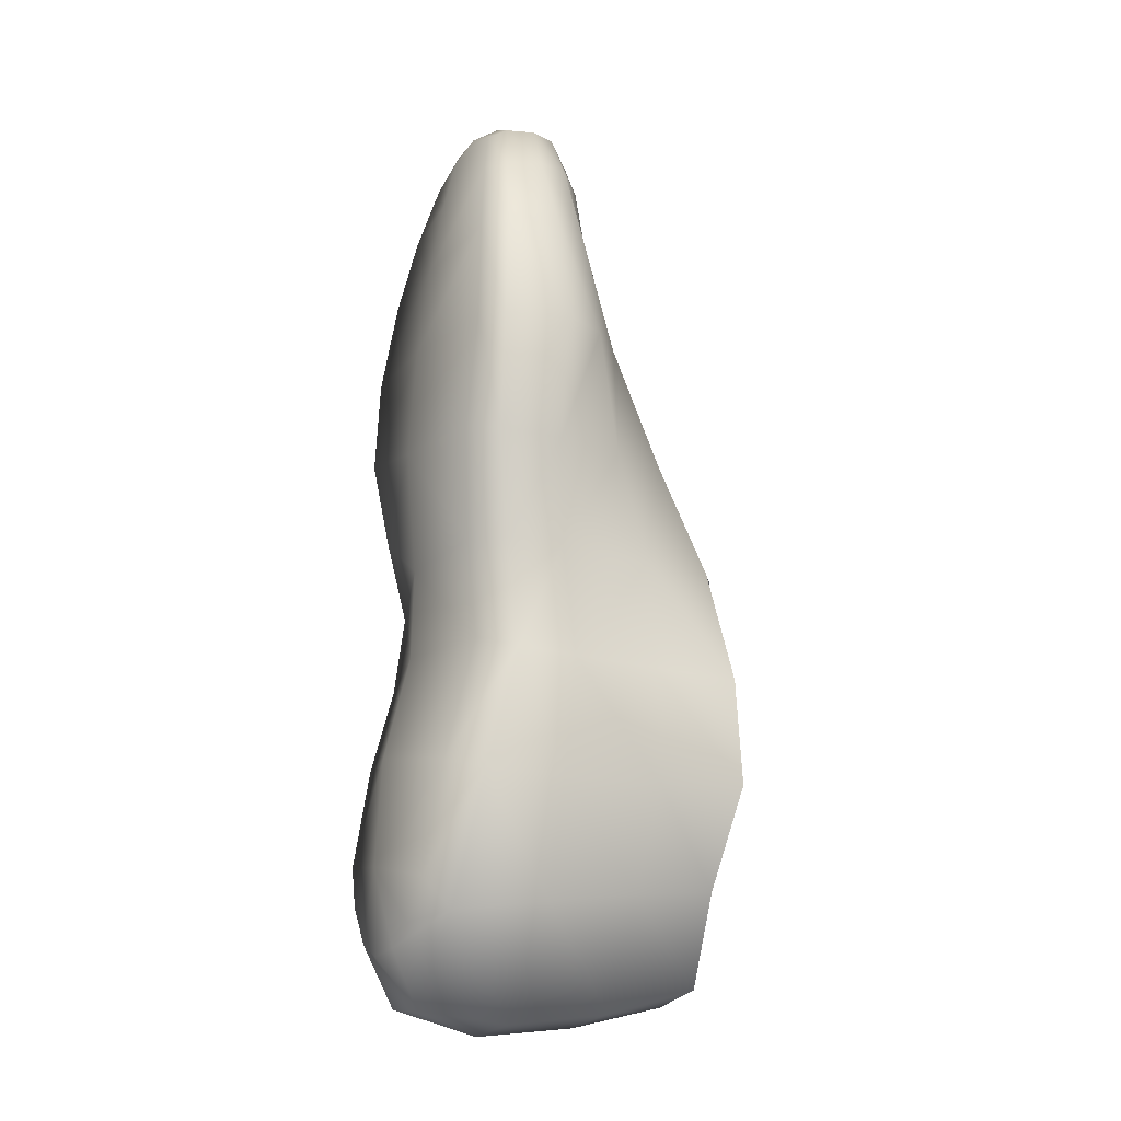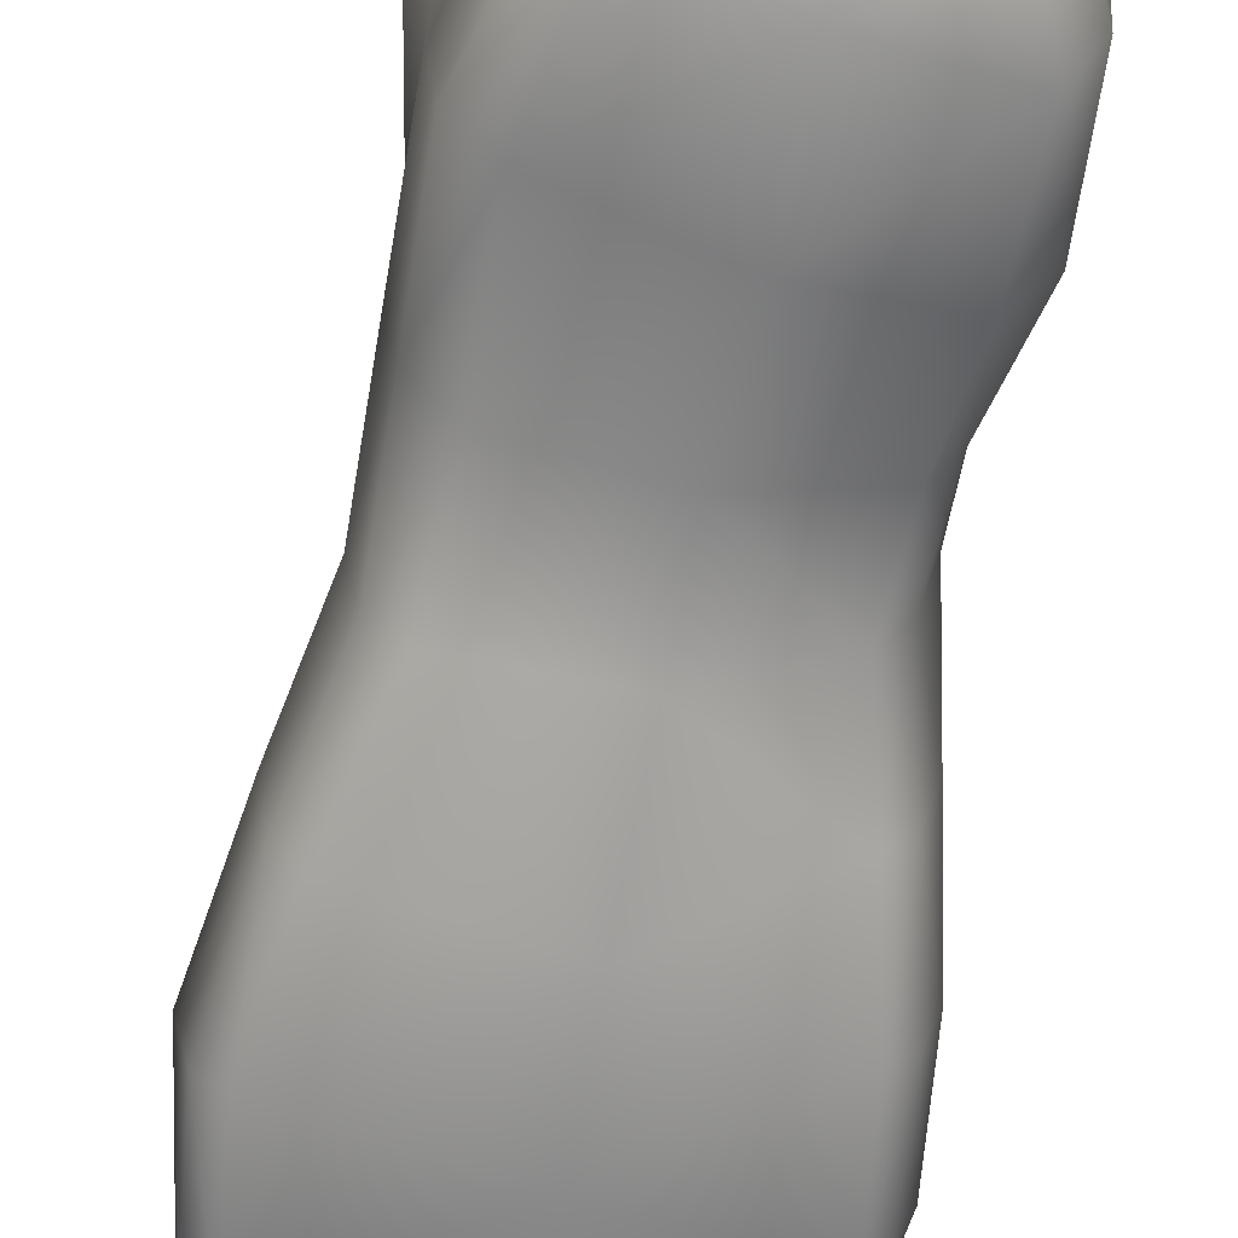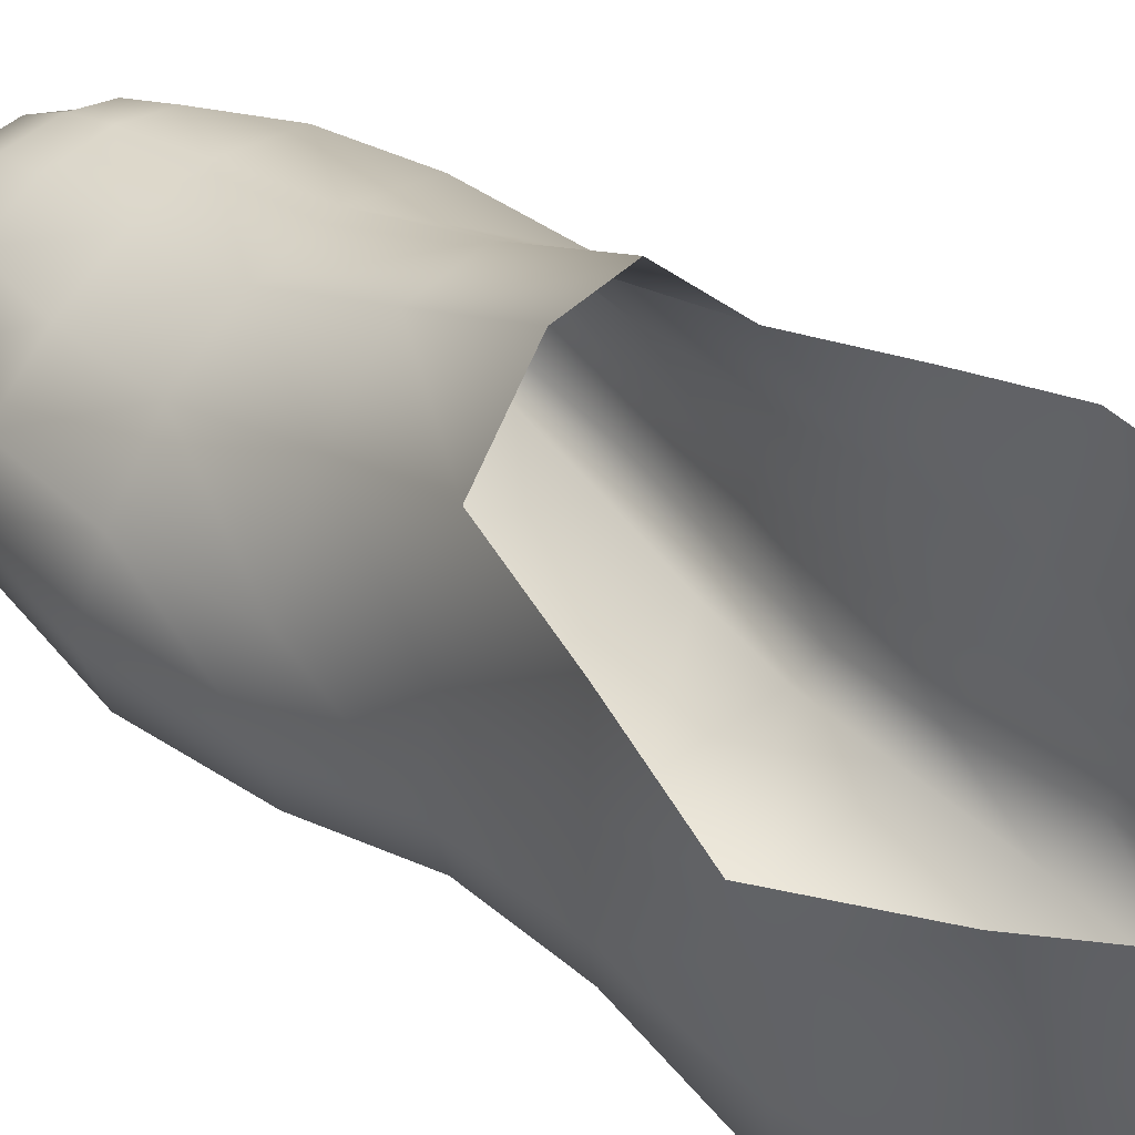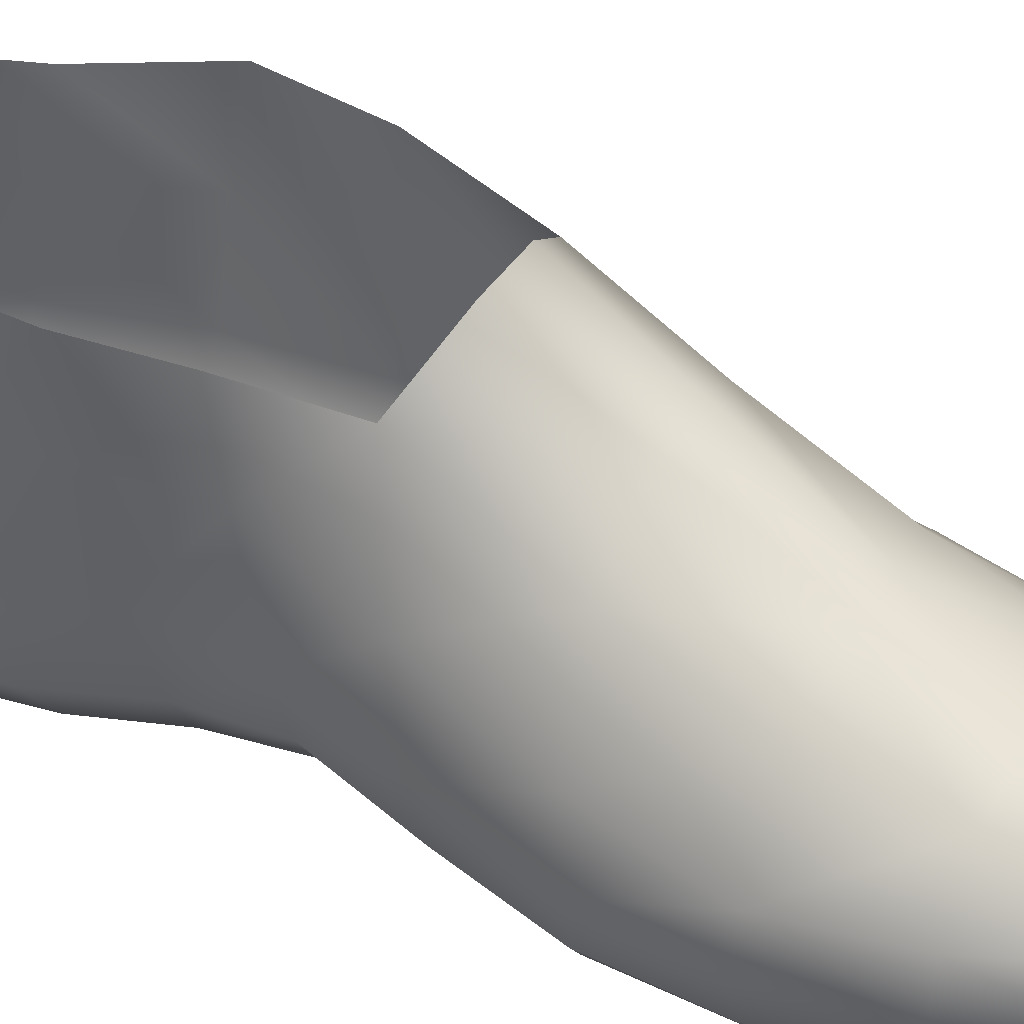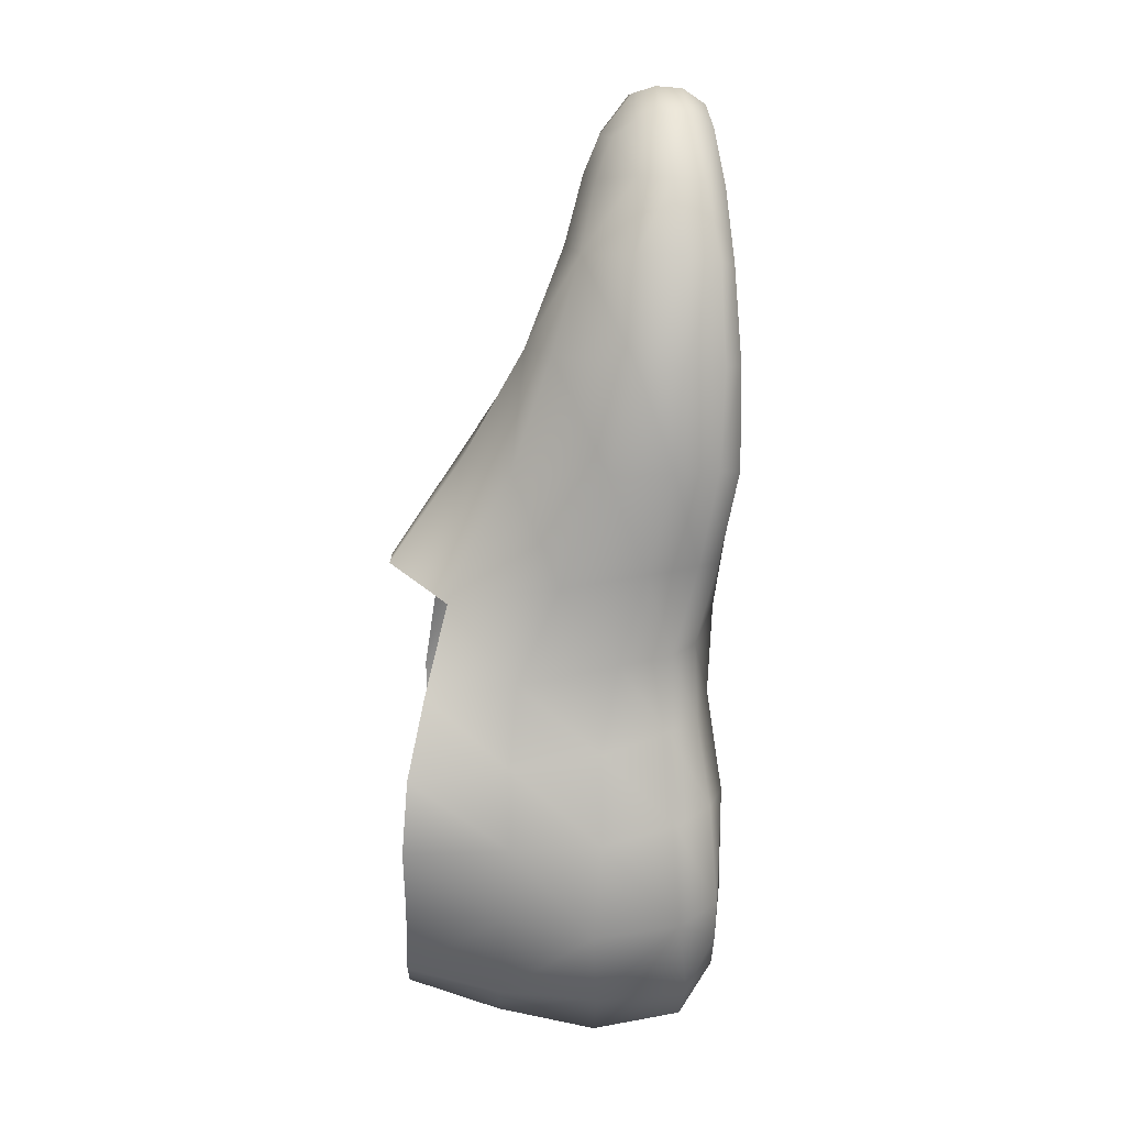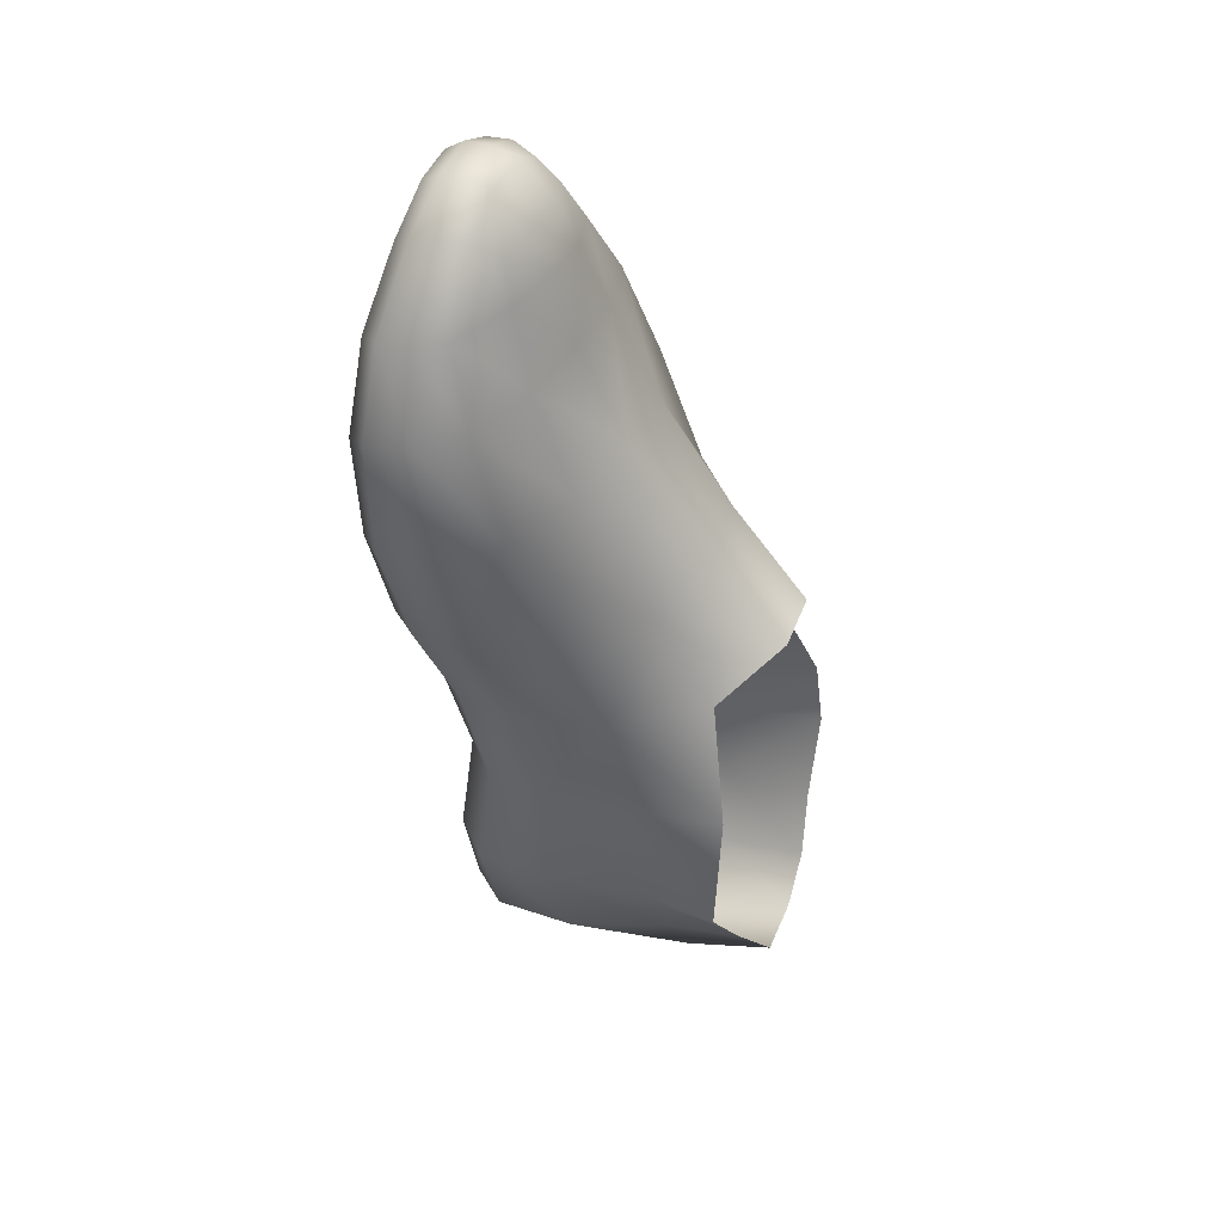
<metadata>
{"format":"obj","ext":"obj","renderer":"f3d","projection":"perspective","resolution":1024,"background":"white","views":[{"elev":-28.9,"azim":64.4,"up":"+Z"},{"elev":-64.1,"azim":179.0,"up":"+Y"},{"elev":53.3,"azim":144.9,"up":"+Y"},{"elev":35.7,"azim":-53.4,"up":"+Y"},{"elev":18.7,"azim":-91.2,"up":"+Z"},{"elev":36.3,"azim":111.4,"up":"+Z"}]}
</metadata>
<code>
g Model001_22_legs_0_6_75_75_foot_leg ankle left
v 0.1864 0.0324 0.1788
v 0.199 0.04392 0.1725
v 0.1875 0.04063 0.1727
v 0.2014 0.0332 0.1855
v 0.2139 0.04305 0.1715
v 0.2176 0.03362 0.1832
v 0.2263 0.03948 0.1681
v 0.2319 0.03187 0.1729
v 0.2121 0.04846 0.1584
v 0.1954 0.0494 0.1601
v 0.2081 0.05345 0.1342
v 0.1882 0.05578 0.1379
v 0.1812 0.04559 0.1604
v 0.167 0.05098 0.1386
v 0.1695 0.03279 0.1632
v 0.1545 0.03381 0.1407
v 0.2255 0.07038 0.01094
v 0.2182 0.08018 0.05452
v 0.2351 0.05549 0.04474
v 0.2138 0.09998 0.01931
v 0.1692 0.115 0.03404
v 0.1961 0.09246 0.06353
v 0.1898 0.1153 0.0307
v 0.1749 0.0909 0.06774
v 0.1522 0.09519 0.0252
v 0.1548 0.0739 0.06929
v 0.1813 0.06909 0.1048
v 0.1581 0.06044 0.1075
v 0.203 0.06707 0.1006
v 0.2255 0.05909 0.09317
v 0.2437 0.04476 0.08506
v 0.1417 0.04272 0.07192
v 0.1433 0.03453 0.1085
v 0.228 0.04757 0.128
v 0.2444 0.03121 0.1489
v 0.2469 0.03642 0.122
v 0.2289 0.04279 0.1545
v 0.1419 0.05821 0.03376
v 0.2177 0.07797 -0.06414
v 0.1987 0.1062 -0.08989
v 0.2233 0.1053 -0.06163
v 0.2216 0.07495 -0.02513
v 0.2194 0.1062 -0.02217
v 0.2237 0.04486 -0.02782
v 0.2291 0.03773 0.007938
v 0.2207 0.02632 -0.02684
v 0.2259 0.01922 0.008321
v 0.2417 0.03109 0.04034
v 0.2332 0.02418 0.1733
v 0.2169 0.01688 0.1845
v 0.2329 0.01395 0.1709
v 0.247 0.0209 0.1476
v 0.2552 0.02329 0.1182
v 0.255 0.02741 0.07974
v 0.2391 0.01059 0.04052
v 0.2456 0.008471 0.1447
v 0.2532 0.006255 0.1153
v 0.2508 0.006516 0.07734
v 0.2128 0.009136 0.1798
v 0.2295 0.007842 0.168
v 0.2409 0.001953 0.1436
v 0.247 -0.001289 0.1128
v 0.2443 -0.00049 0.07791
v 0.2319 0.001393 0.04243
v 0.2171 0.009031 0.00935
v 0.1419 0.01912 0.1072
v 0.155 0.007049 0.1383
v 0.1527 0.01951 0.1408
v 0.1678 0.01122 0.1613
v 0.1721 0.004436 0.1588
v 0.1841 0.007587 0.1764
v 0.1849 0.0162 0.1819
v 0.1978 0.009304 0.1823
v 0.2005 0.01673 0.1872
v 0.2179 0.0256 0.1852
v 0.2014 0.02555 0.1878
v 0.1847 0.02456 0.1821
v 0.1662 0.02155 0.163
v 0.1728 0.08016 -0.127
v 0.1525 0.1109 -0.1154
v 0.1754 0.1114 -0.1155
v 0.1274 0.07498 -0.05301
v 0.1255 0.1084 -0.02667
v 0.1221 0.1104 -0.05135
v 0.1295 0.07773 -0.07973
v 0.1334 0.1104 -0.078
v 0.1378 0.1107 -0.1026
v 0.1335 0.07929 -0.1095
v 0.149 0.07956 -0.1254
v 0.1708 0.04659 -0.1339
v 0.1453 0.04629 -0.1315
v 0.1224 0.04728 -0.08338
v 0.1245 0.04451 -0.05033
v 0.1336 0.07486 -0.02657
v 0.13 0.04615 -0.1111
v 0.1475 0.01617 -0.1269
v 0.1322 0.01523 -0.1095
v 0.1241 0.01843 -0.07997
v 0.1284 0.02006 -0.04503
v 0.1356 0.0446 -0.02238
v 0.1409 0.07245 0.000456
v 0.1386 0.007857 -0.04274
v 0.1406 0.02185 -0.01698
v 0.1419 0.03887 0.006706
v 0.1381 0.1027 -0.002346
v 0.147 0.01197 -0.01561
v 0.1464 0.02104 0.008457
v 0.1407 0.03005 0.03869
v 0.1394 0.02136 0.07298
v 0.1531 0.01275 0.01025
v 0.1451 0.01275 0.04014
v 0.1435 0.006957 0.0728
v 0.1467 0.005462 0.1067
v 0.16 0.002142 0.1361
v 0.1516 6.3e-05 0.1054
v 0.1497 -0.000292 0.071
v 0.1519 0.005708 0.03918
v 0.1708 0.04659 -0.1339
v 0.1956 0.01566 -0.1084
v 0.1657 0.01724 -0.132
v 0.2018 0.04565 -0.1031
v 0.1728 0.08016 -0.127
v 0.1985 0.07856 -0.09493
v 0.1754 0.1114 -0.1155
v 0.2176 0.0437 -0.0676
v 0.215 0.01827 -0.06808
v 0.2107 0.01545 -0.02176
v 0.2054 0.007783 -0.0635
v 0.1927 0.006789 -0.09788
v 0.1809 0.007085 -0.1093
v 0.1698 0.006685 -0.1143
v 0.1562 0.006074 -0.1133
v 0.1657 0.01724 -0.132
v 0.1562 0.006074 -0.1133
v 0.1468 0.005417 -0.1066
v 0.1367 0.005355 -0.09099
v 0.1322 0.00547 -0.07559
g polySurface49 polySurface1
f 1 2 3
f 2 1 4
f 4 5 2
f 5 4 6
f 6 7 5
f 7 6 8
f 9 2 5
f 2 9 10
f 11 10 9
f 10 11 12
f 12 13 10
f 13 12 14
f 10 3 2
f 3 10 13
f 3 15 1
f 15 3 13
f 15 14 16
f 14 15 13
f 17 18 19
f 18 17 20
f 21 22 23
f 22 21 24
f 24 25 26
f 25 24 21
f 27 14 12
f 14 27 28
f 29 12 11
f 12 29 27
f 18 29 30
f 29 18 22
f 22 20 23
f 20 22 18
f 19 30 31
f 30 19 18
f 28 32 33
f 32 28 26
f 34 35 36
f 35 34 37
f 37 8 35
f 8 37 7
f 9 7 37
f 7 9 5
f 11 37 34
f 37 11 9
f 30 36 31
f 36 30 34
f 33 14 28
f 14 33 16
f 26 38 32
f 38 26 25
f 39 40 41
f 41 42 39
f 42 41 43
f 43 17 42
f 17 44 42
f 44 17 45
f 19 45 17
f 44 39 42
f 17 43 20
f 45 46 44
f 46 45 47
f 48 47 45
f 45 19 48
f 31 48 19
f 49 50 51
f 51 52 49
f 35 49 52
f 52 36 35
f 36 52 53
f 53 31 36
f 31 53 54
f 48 31 54
f 54 55 48
f 47 48 55
f 52 51 56
f 56 53 52
f 53 56 57
f 57 54 53
f 54 57 58
f 55 54 58
f 51 59 60
f 60 56 51
f 56 60 61
f 61 57 56
f 57 61 62
f 62 58 57
f 58 62 63
f 63 55 58
f 55 63 64
f 65 55 64
f 66 67 68
f 69 68 67
f 67 70 69
f 71 69 70
f 69 71 72
f 73 72 71
f 72 73 74
f 59 74 73
f 74 59 50
f 59 51 50
f 49 35 8
f 8 75 49
f 50 49 75
f 76 50 75
f 50 76 74
f 77 74 76
f 74 77 72
f 78 72 77
f 72 78 69
f 68 69 78
f 78 16 68
f 33 68 16
f 75 8 6
f 4 75 6
f 75 4 76
f 1 76 4
f 76 1 77
f 15 77 1
f 77 15 78
f 16 78 15
f 79 80 81
f 82 83 84
f 84 85 82
f 85 84 86
f 87 85 86
f 85 87 88
f 80 88 87
f 88 80 89
f 80 79 89
f 90 89 79
f 89 90 91
f 88 92 85
f 92 82 85
f 82 92 93
f 93 94 82
f 95 96 97
f 96 95 91
f 95 89 91
f 89 95 88
f 92 88 95
f 95 98 92
f 98 93 92
f 93 98 99
f 99 100 93
f 94 93 100
f 100 101 94
f 98 95 97
f 102 103 99
f 100 99 103
f 103 104 100
f 101 100 104
f 104 38 101
f 25 101 38
f 101 25 105
f 105 94 101
f 94 105 83
f 83 82 94
f 103 102 106
f 106 107 103
f 104 103 107
f 107 108 104
f 38 104 108
f 108 32 38
f 32 108 109
f 109 33 32
f 33 109 66
f 68 33 66
f 107 106 110
f 110 111 107
f 108 107 111
f 111 109 108
f 109 111 112
f 112 66 109
f 66 112 113
f 67 66 113
f 113 114 67
f 70 67 114
f 114 113 115
f 112 115 113
f 115 112 116
f 111 116 112
f 116 111 117
f 111 110 117
f 29 24 27
f 24 29 22
f 26 27 24
f 27 26 28
f 118 119 120
f 119 118 121
f 122 121 118
f 121 122 123
f 124 123 122
f 123 124 40
f 40 39 123
f 125 123 39
f 39 44 125
f 46 125 44
f 125 46 126
f 126 121 125
f 123 125 121
f 121 126 119
f 55 65 47
f 127 47 65
f 47 127 46
f 128 46 127
f 46 128 126
f 129 126 128
f 126 129 119
f 119 129 130
f 131 119 130
f 119 131 120
f 132 120 131
f 29 34 30
f 34 29 11
f 133 91 90
f 91 133 96
f 133 134 96
f 135 96 134
f 96 135 97
f 97 135 136
f 136 98 97
f 98 136 137
f 137 99 98
f 99 137 102
g Model001_22_legs_0_6_75_75_foot_leg ankle left
v 0.1978 0.009304 0.1823
v 0.1841 0.007587 0.1764
v 0.206 0.005189 0.1724
v 0.2128 0.009136 0.1798
v 0.2295 0.007842 0.168
v 0.2047 0.00153 0.1521
v 0.2409 0.001953 0.1436
v 0.2012 -0.001382 0.1246
v 0.247 -0.001289 0.1128
v 0.1957 -0.002933 0.09224
v 0.2443 -0.00049 0.07791
v 0.1903 -0.002761 0.05373
v 0.1519 0.005708 0.03918
v 0.1828 0.004297 0.01333
v 0.1497 -0.000292 0.071
v 0.1516 6.3e-05 0.1054
v 0.16 0.002142 0.1361
v 0.1721 0.004436 0.1588
v 0.1468 0.005417 -0.1066
v 0.1562 0.006074 -0.1133
v 0.164 0.001515 -0.08631
v 0.1367 0.005355 -0.09099
v 0.1322 0.00547 -0.07559
v 0.1695 0.00102 -0.05077
v 0.1386 0.007857 -0.04274
v 0.147 0.01197 -0.01561
v 0.1776 0.006074 -0.01672
v 0.1531 0.01275 0.01025
v 0.2319 0.001393 0.04243
v 0.2171 0.009031 0.00935
v 0.2107 0.01545 -0.02176
v 0.2054 0.007783 -0.0635
v 0.1927 0.006789 -0.09788
v 0.1809 0.007085 -0.1093
v 0.1698 0.006685 -0.1143
g polySurface1 polySurface53
f 138 139 140
f 141 138 140
f 142 141 140
f 143 142 140
f 142 143 144
f 145 144 143
f 144 145 146
f 147 146 145
f 146 147 148
f 149 148 147
f 150 151 149
f 149 152 150
f 147 152 149
f 152 147 153
f 145 153 147
f 153 145 154
f 145 155 154
f 155 145 143
f 143 139 155
f 139 143 140
f 156 157 158
f 159 156 158
f 160 159 158
f 161 160 158
f 160 161 162
f 161 163 162
f 163 161 164
f 164 165 163
f 165 164 151
f 151 150 165
f 148 149 166
f 149 167 166
f 167 149 151
f 151 168 167
f 168 151 164
f 161 168 164
f 168 161 169
f 158 169 161
f 169 158 170
f 171 170 158
f 172 171 158
f 157 172 158

</code>
